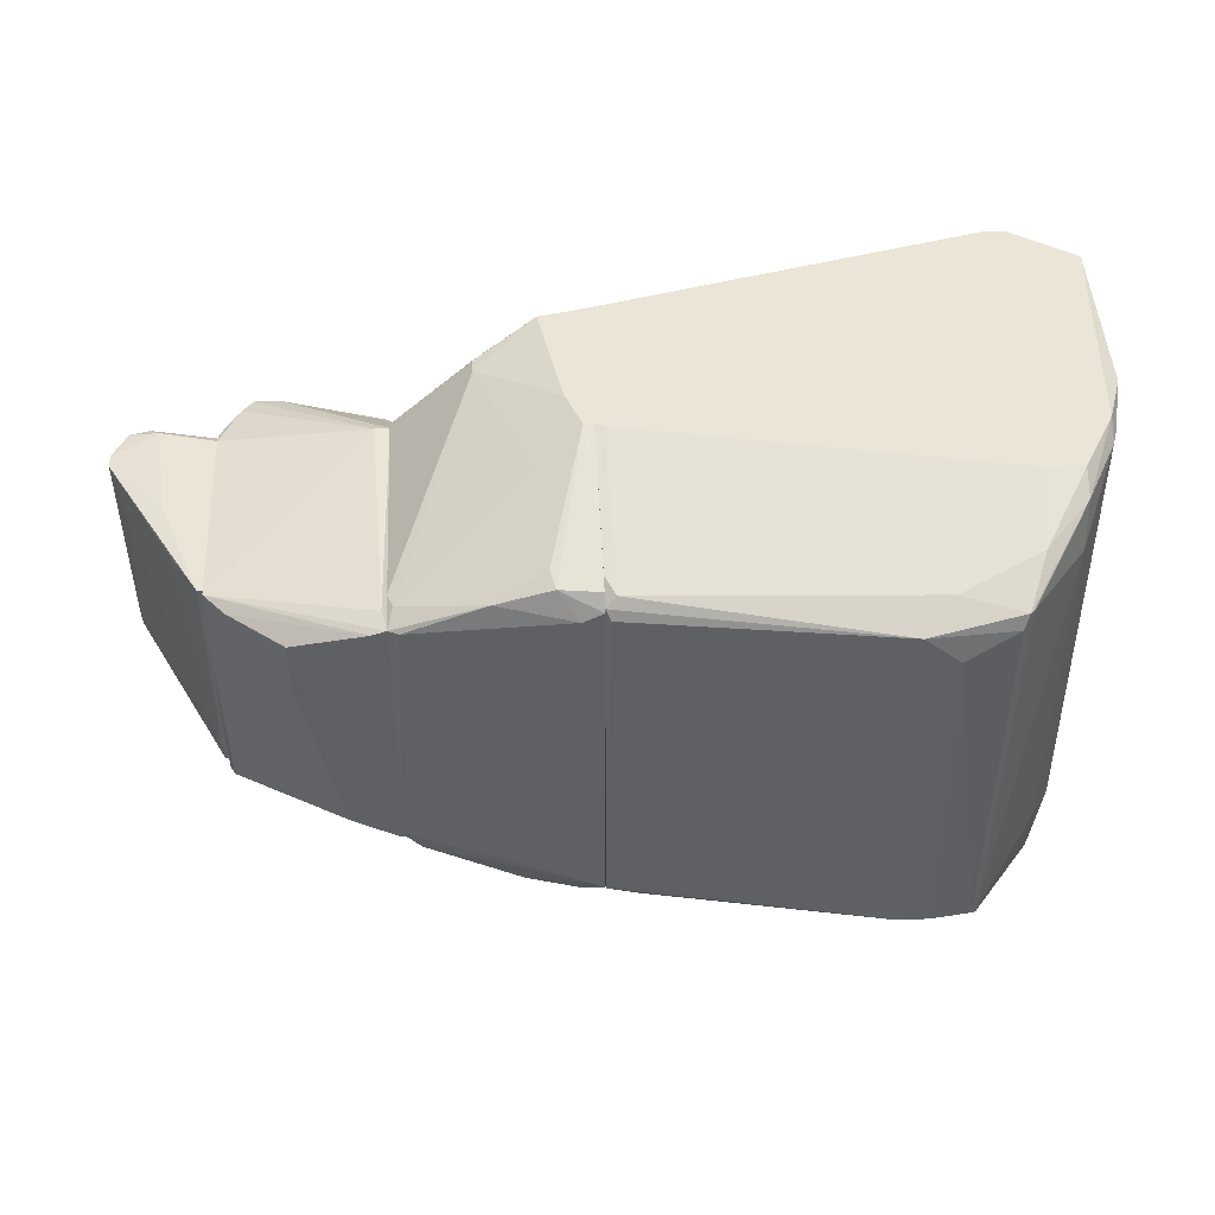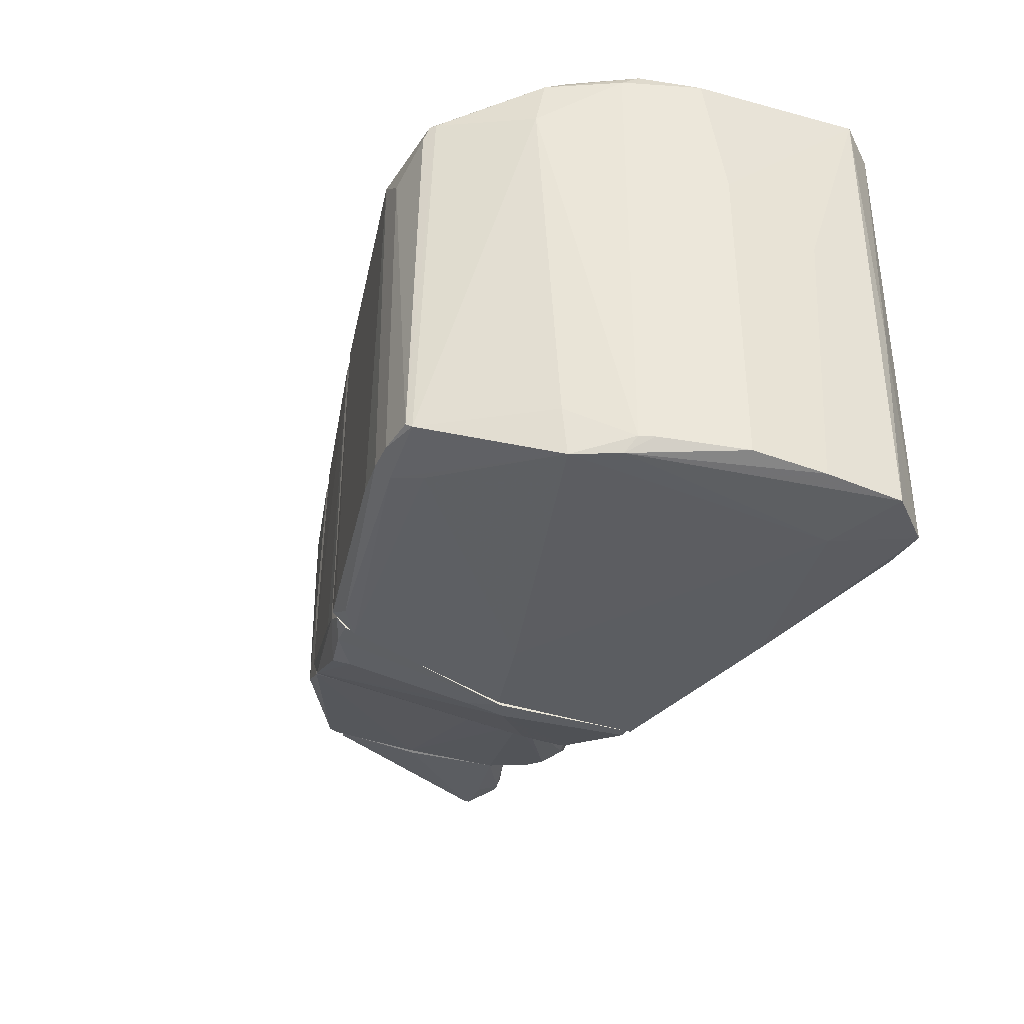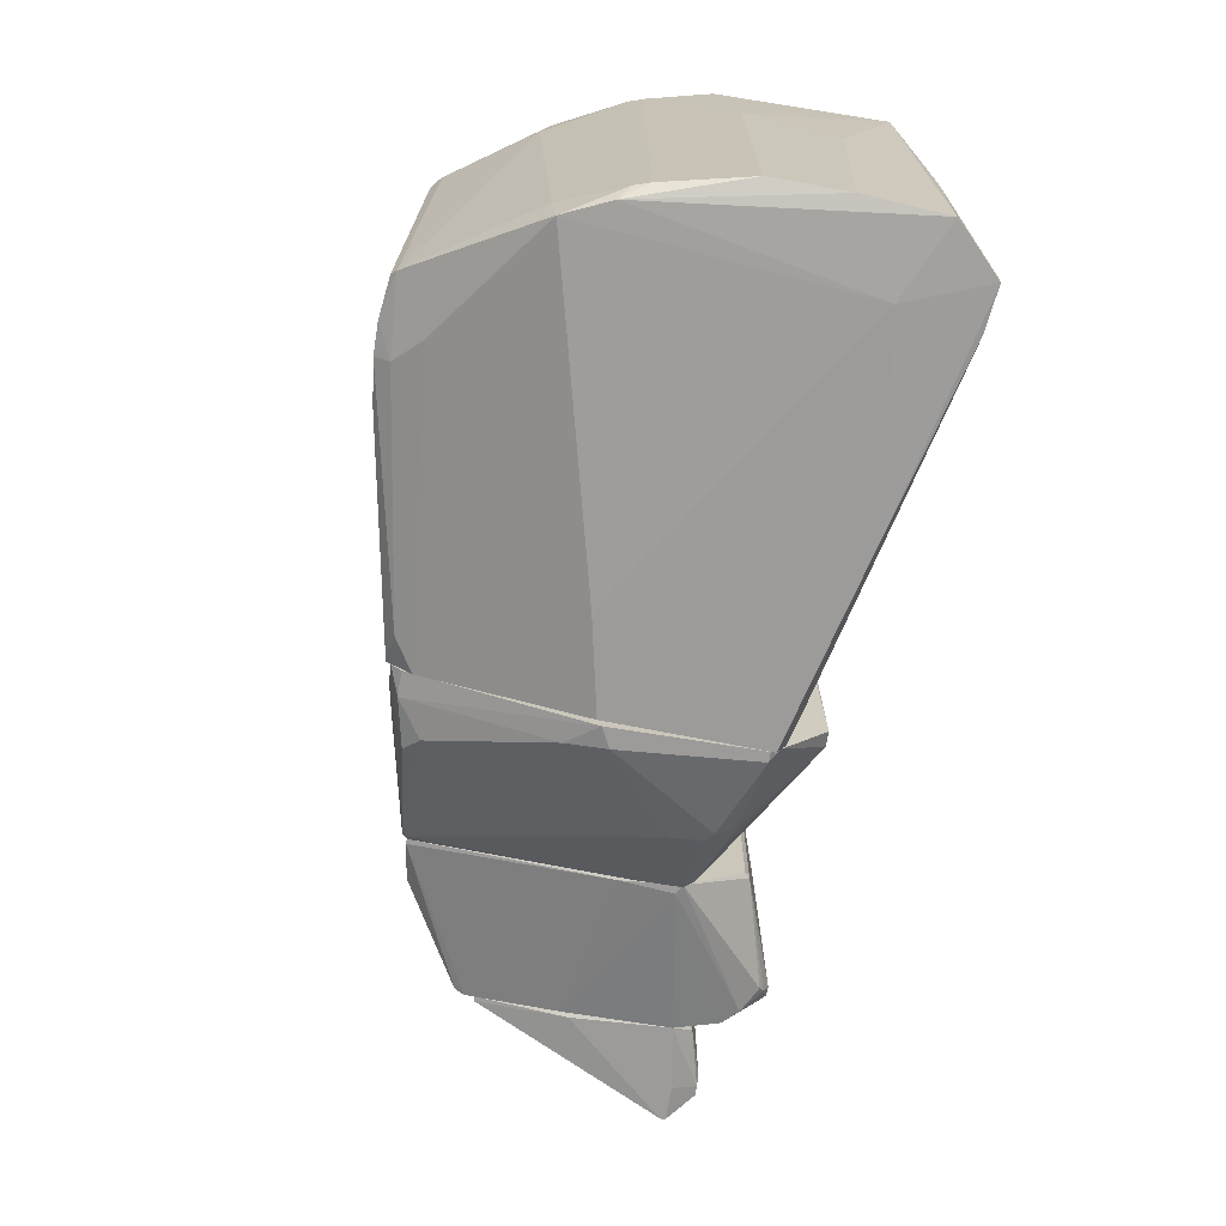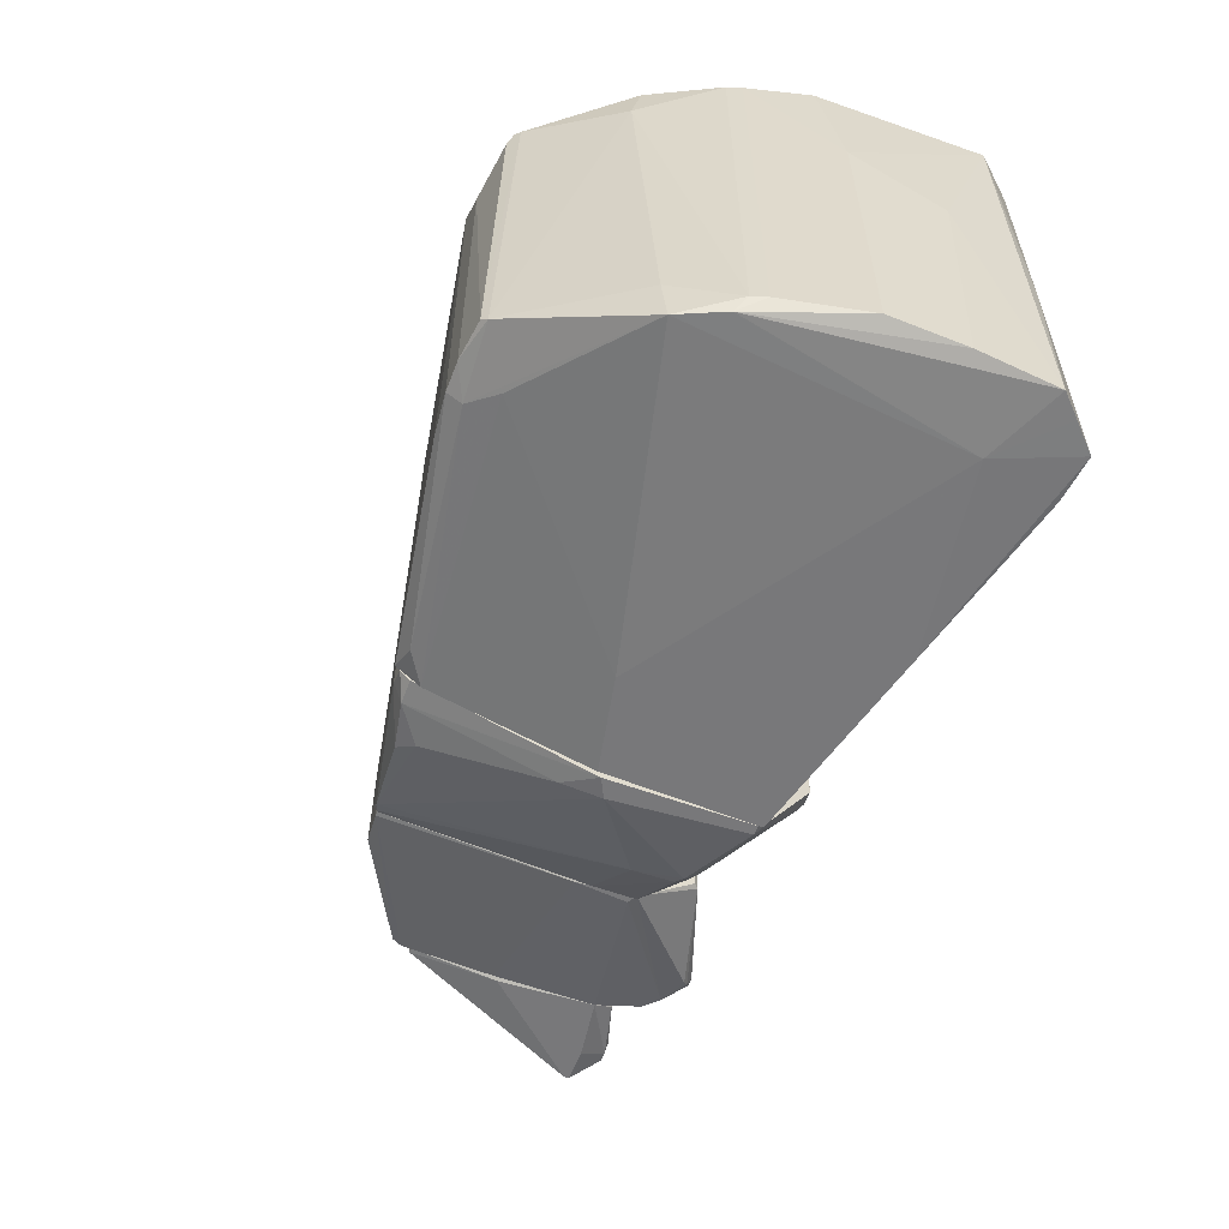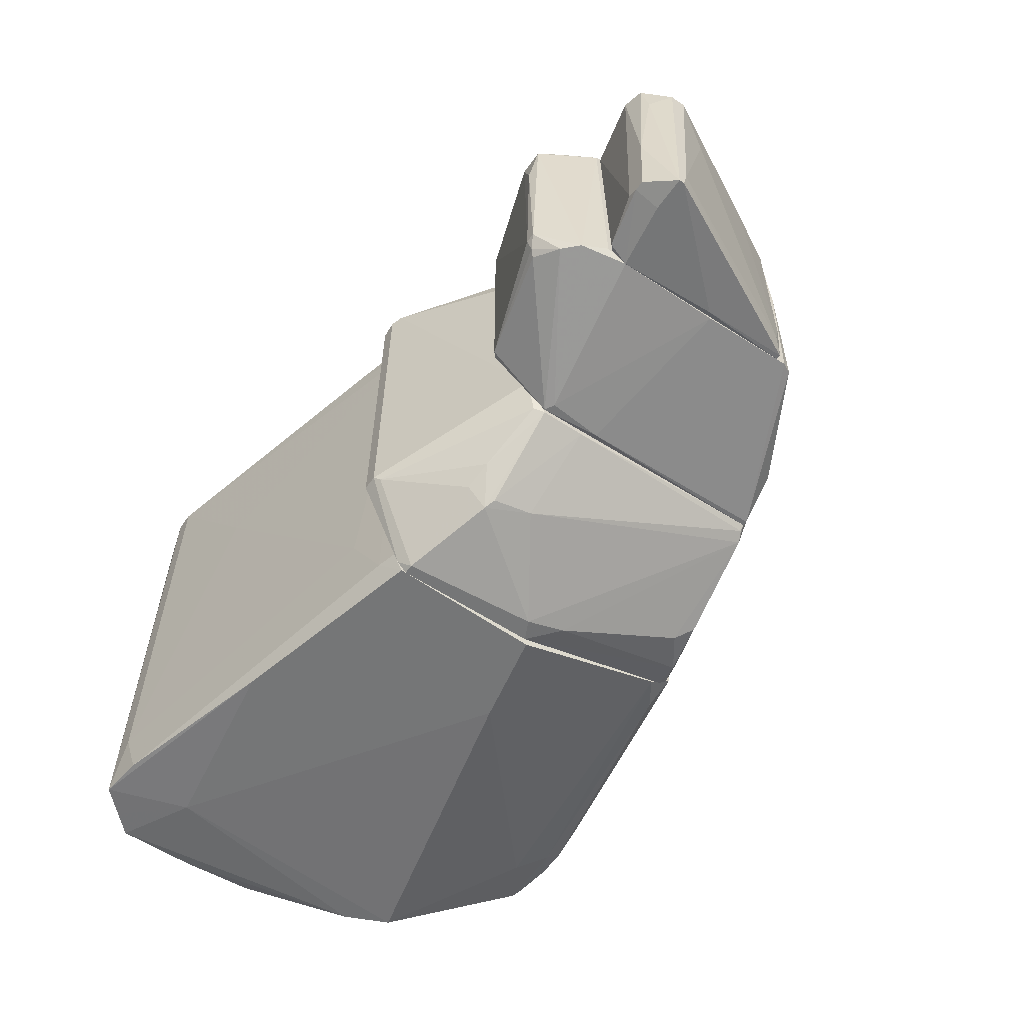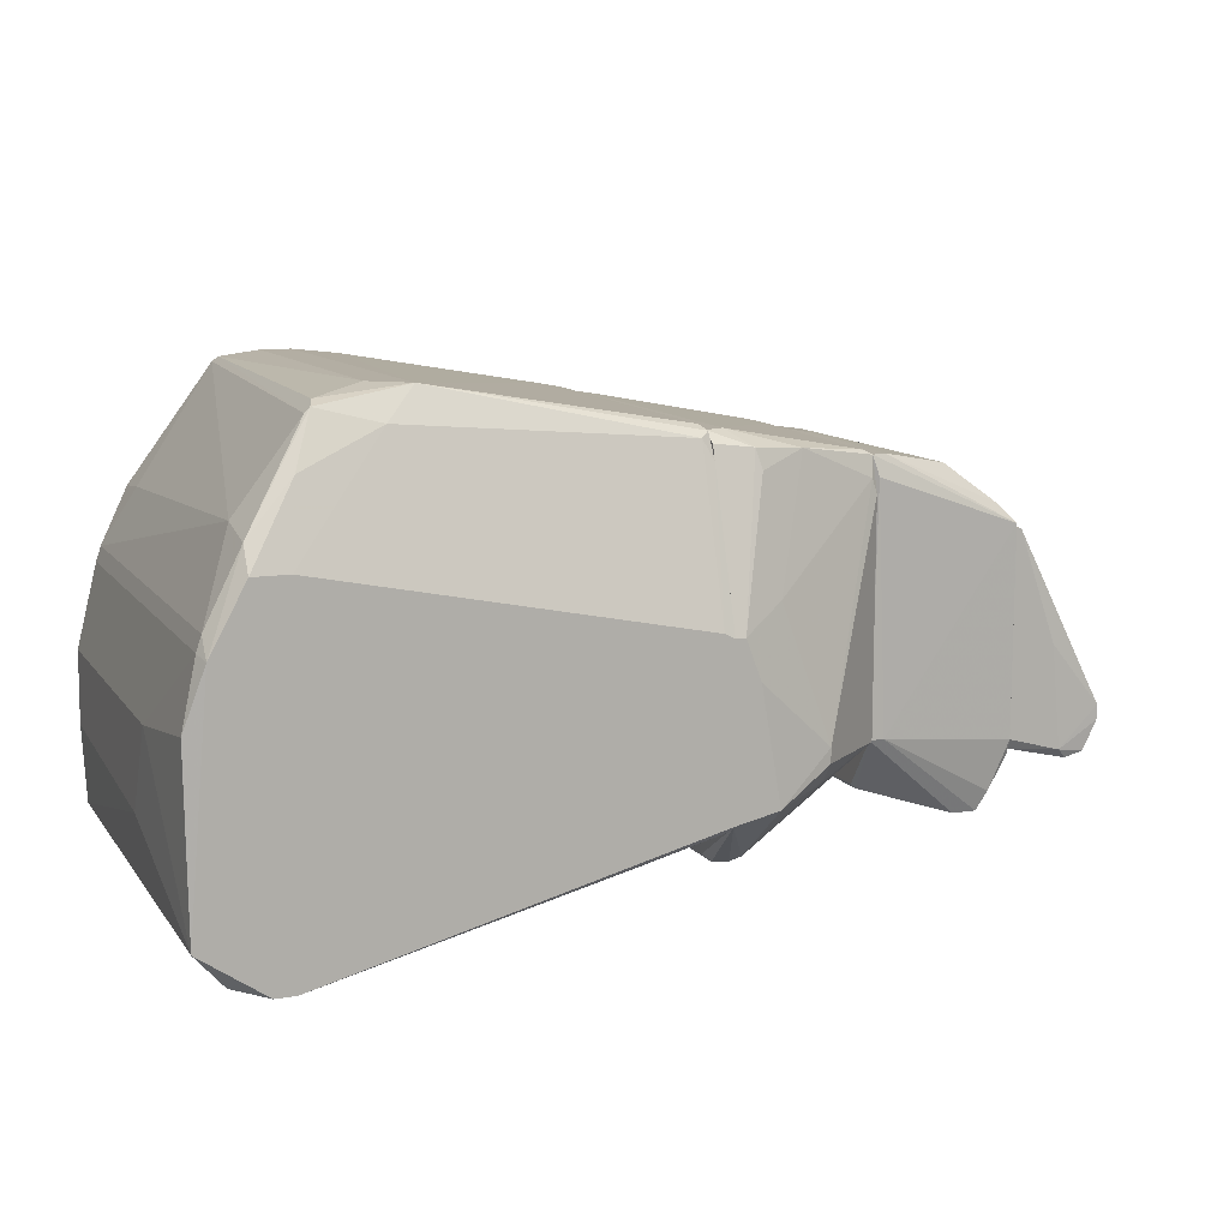
<metadata>
{"format":"obj","ext":"obj","renderer":"f3d","projection":"perspective","resolution":1024,"background":"white","views":[{"elev":44.1,"azim":176.8,"up":"+Z"},{"elev":-35.8,"azim":-112.1,"up":"+Z"},{"elev":-69.7,"azim":-99.4,"up":"+Z"},{"elev":-57.6,"azim":-110.9,"up":"+Z"},{"elev":-56.7,"azim":55.2,"up":"+Z"},{"elev":11.0,"azim":-21.7,"up":"+Y"}]}
</metadata>
<code>
o convex_0
v 0.0445 0.03733 0.02245
v -0.003561 -0.009034 -0.02731
v -0.00639 -0.00621 -0.02731
v -0.008652 -0.003944 0.02754
v 0.006052 0.04525 -0.02109
v 0.04451 0.002274 -0.02788
v 0.04451 0.00171 0.02697
v -0.002431 0.0328 0.02584
v 0.0445 0.04073 -0.01996
v -0.00526 0.02602 -0.02731
v 0.0151 0.04582 0.02075
v 0.000961 -0.009034 0.02754
v -0.009215 0.01359 -0.02618
v 0.04394 0.0198 -0.02788
v 0.04337 0.0215 0.02754
v -0.00639 0.02263 0.02754
v 0.04224 0.000577 -0.02561
v 0.004921 0.04412 0.02188
v 0.04394 0.04072 0.01962
v 0.01397 0.04582 -0.02109
v -0.002999 0.03111 -0.02731
v -0.008652 0.01585 0.02641
v -0.008652 -0.003944 -0.02731
v 0.04337 0.000577 0.02188
v 0.001529 0.02998 0.02754
v -0.000169 1.9e-05 -0.02788
v -0.002431 0.03394 0.02018
v -0.00639 0.02489 -0.02561
v 0.001529 -0.008465 -0.02731
v 0.0445 0.0379 -0.02222
v -0.00526 -0.007901 0.02641
v -0.006953 0.02319 0.02584
v -0.009215 0.003406 0.004913
v 0.01171 0.04242 0.02301
v 0.04451 0.002274 0.02754
v 0.01114 0.04129 -0.02335
v 0.01905 0.04525 -0.02052
v 0.01114 0.04582 0.01735
v -0.009215 0.01359 0.01114
v 0.0134 -0.006204 0.01171
v 0.005489 0.04468 -0.02165
v 0.04337 0.03959 0.02188
v 0.03319 0.02206 -0.02788
v -0.002999 0.03167 -0.02165
v 0.04451 0.001146 -0.02561
v -0.009215 0.005103 -0.02674
v -0.007521 -0.00564 -0.00412
v -0.0013 -0.009034 0.02754
v 0.03772 -0.000551 -0.01769
v 0.02131 -0.00338 -0.02788
v 0.04167 0.04129 -0.01939
v 0.04451 0.02093 0.02754
v 0.00266 0.03846 0.02471
v 0.005489 0.04468 0.02018
v -0.000732 -0.009034 -0.02109
v -0.00639 0.02489 0.02584
v 0.03545 -0.00112 0.02584
v 0.04111 0.04016 -0.02165
v -0.006953 0.02319 -0.02561
v 0.0445 0.04016 0.02075
v 0.004353 0.04355 0.02188
v 0.01057 0.04582 -0.02109
v -0.002431 0.02998 0.02754
v 0.01397 0.04412 -0.02222
f 41 62 64
f 4 12 15
f 4 15 16
f 4 16 22
f 16 15 25
f 2 3 26
f 14 6 26
f 10 21 26
f 3 23 26
f 23 10 26
f 21 10 28
f 9 6 30
f 6 14 30
f 22 16 32
f 23 4 33
f 11 18 34
f 25 15 34
f 7 6 35
f 12 7 35
f 15 12 35
f 30 14 36
f 20 11 37
f 9 20 37
f 11 20 38
f 4 22 39
f 32 13 39
f 22 32 39
f 33 4 39
f 13 33 39
f 24 12 40
f 15 1 42
f 11 34 42
f 34 15 42
f 14 26 43
f 26 21 43
f 36 14 43
f 21 36 43
f 21 28 44
f 28 27 44
f 27 41 44
f 41 21 44
f 6 7 45
f 17 6 45
f 7 24 45
f 24 17 45
f 13 10 46
f 10 23 46
f 33 13 46
f 23 33 46
f 3 2 47
f 23 3 47
f 4 23 47
f 2 31 47
f 31 4 47
f 2 12 48
f 12 4 48
f 31 2 48
f 4 31 48
f 17 24 49
f 29 17 49
f 24 40 49
f 6 17 50
f 2 26 50
f 26 6 50
f 29 2 50
f 17 29 50
f 19 9 51
f 11 19 51
f 9 37 51
f 37 11 51
f 6 9 52
f 1 15 52
f 35 6 52
f 15 35 52
f 18 8 53
f 34 18 53
f 25 34 53
f 5 18 54
f 18 11 54
f 38 5 54
f 11 38 54
f 12 2 55
f 2 29 55
f 40 12 55
f 29 49 55
f 49 40 55
f 16 8 56
f 8 27 56
f 27 28 56
f 32 16 56
f 28 32 56
f 7 12 57
f 24 7 57
f 12 24 57
f 20 9 58
f 9 30 58
f 10 13 59
f 28 10 59
f 13 32 59
f 32 28 59
f 9 19 60
f 19 11 60
f 42 1 60
f 11 42 60
f 1 52 60
f 52 9 60
f 8 18 61
f 18 5 61
f 27 8 61
f 5 41 61
f 41 27 61
f 5 38 62
f 38 20 62
f 41 5 62
f 8 16 63
f 16 25 63
f 53 8 63
f 25 53 63
f 36 21 64
f 30 36 64
f 21 41 64
f 20 58 64
f 58 30 64
f 62 20 64
o convex_1
v 0.04451 0.04016 0.02018
v 0.04564 -0.003949 -0.01769
v 0.04733 -0.003949 -0.01769
v 0.04733 0.03903 -0.02165
v 0.06543 0.006237 0.01622
v 0.06543 0.0362 -0.01544
v 0.04451 0.002273 0.02754
v 0.06543 0.0362 0.01509
v 0.06543 0.007364 -0.01713
v 0.04451 0.01923 -0.02788
v 0.0479 -0.003949 0.01905
v 0.04451 0.002838 -0.02788
v 0.04733 0.01642 0.02754
v 0.04451 0.04016 -0.02052
v 0.05638 0.006798 0.02471
v 0.05638 0.006798 -0.02448
v 0.06543 0.005101 -0.01261
v 0.04903 0.03846 0.02188
v 0.06543 0.03676 -0.0143
v 0.04677 0.01811 -0.02788
v 0.04451 0.02093 0.02754
v 0.04677 0.04016 0.01905
v 0.06543 0.03224 0.01622
v 0.05299 0.03789 -0.02109
v 0.06543 0.005101 0.01283
v 0.0496 0.003408 0.02754
v 0.04564 -0.003383 0.01735
v 0.04677 0.04016 -0.01939
v 0.06373 0.03676 -0.01656
v 0.05525 0.003974 -0.02279
v 0.0643 0.03676 0.01509
v 0.05695 0.01132 -0.02392
v 0.05525 0.03789 0.01962
v 0.04903 -0.003383 0.01962
v 0.04564 0.002838 -0.02788
v 0.04564 0.02093 0.02754
v 0.04451 0.001142 0.01679
v 0.04451 0.03903 0.02188
v 0.05638 0.008495 0.02471
v 0.06486 0.006237 -0.01656
v 0.06543 0.01245 -0.01713
v 0.05129 0.0362 -0.02222
v 0.04451 0.001707 -0.02674
v 0.05638 0.004535 0.02301
v 0.0462 -0.003949 0.01849
v 0.05525 0.006237 -0.02505
v 0.06486 0.03394 0.01622
v 0.04451 0.03903 -0.02165
v 0.05016 0.0396 -0.01826
v 0.06486 0.0362 -0.016
v 0.05073 0.02376 0.02471
v 0.0479 -0.003383 -0.01826
v 0.0496 0.0362 0.02245
v 0.05808 0.004535 -0.02109
v 0.04733 0.02262 -0.02674
v 0.06543 0.03676 -0.01035
f 113 86 120
f 69 70 72
f 70 69 73
f 71 65 74
f 66 67 75
f 71 74 76
f 74 65 78
f 73 69 81
f 75 67 81
f 72 70 83
f 76 74 84
f 65 71 85
f 71 77 85
f 78 65 86
f 65 82 86
f 69 72 87
f 79 69 87
f 81 69 89
f 77 71 90
f 68 78 92
f 78 86 92
f 88 68 92
f 88 92 93
f 83 70 93
f 84 93 96
f 86 82 97
f 72 95 97
f 95 86 97
f 71 75 98
f 75 81 98
f 89 69 98
f 81 89 98
f 90 71 98
f 76 84 99
f 85 77 100
f 71 76 101
f 66 91 101
f 91 71 101
f 82 65 102
f 65 85 102
f 85 100 102
f 100 82 102
f 79 87 103
f 77 90 103
f 90 79 103
f 81 67 104
f 73 81 104
f 70 73 105
f 73 80 105
f 80 96 105
f 68 88 106
f 88 93 106
f 67 66 107
f 99 67 107
f 76 99 107
f 66 101 107
f 101 76 107
f 69 79 108
f 79 90 108
f 98 69 108
f 90 98 108
f 66 75 109
f 75 71 109
f 91 66 109
f 71 91 109
f 80 73 110
f 96 80 110
f 84 96 110
f 99 84 110
f 94 99 110
f 87 72 111
f 72 97 111
f 103 87 111
f 68 74 112
f 78 68 112
f 74 78 112
f 92 86 113
f 93 92 113
f 83 93 113
f 93 70 114
f 96 93 114
f 70 105 114
f 105 96 114
f 100 77 115
f 77 103 115
f 111 97 115
f 103 111 115
f 67 99 116
f 99 94 116
f 104 67 116
f 97 82 117
f 82 100 117
f 100 115 117
f 115 97 117
f 73 104 118
f 110 73 118
f 94 110 118
f 116 94 118
f 104 116 118
f 74 68 119
f 84 74 119
f 93 84 119
f 68 106 119
f 106 93 119
f 72 83 120
f 95 72 120
f 86 95 120
f 83 113 120
o convex_2
v 0.079 -0.003945 -0.01148
v 0.06599 0.03393 0.01566
v 0.08409 0.02772 0.01283
v 0.06599 0.0362 -0.01544
v 0.06543 0.000579 0.01171
v 0.08409 0.02772 -0.01261
v 0.08409 0.002273 0.01227
v 0.06543 0.007367 -0.01657
v 0.08409 0.005107 -0.01317
v 0.07561 0.0345 0.01171
v 0.0807 -0.003945 0.0117
v 0.06543 0.006231 0.01566
v 0.06599 1.3e-05 -0.01148
v 0.06543 0.0362 0.0151
v 0.07108 0.03563 -0.01317
v 0.08296 1.3e-05 -0.01261
v 0.07787 -0.003945 0.0117
v 0.06543 0.0362 -0.01544
v 0.08296 0.02942 -0.01035
v 0.08409 0.003971 0.01283
v 0.06599 0.01415 -0.01657
v 0.079 -0.004515 -0.01035
v 0.06713 0.006231 0.01566
v 0.06599 1.3e-05 0.01171
v 0.08409 0.01697 -0.01317
v 0.07844 0.03281 0.003785
v 0.08013 -0.004515 -0.01035
v 0.06713 0.0362 0.01453
v 0.06543 0.000579 -0.01148
v 0.08183 0.02998 0.01227
v 0.08409 0.002843 -0.01204
v 0.07844 -0.003379 -0.01204
v 0.06656 0.007933 -0.01657
v 0.08353 0.02884 -0.01261
v 0.06826 0.0362 -0.004694
v 0.08126 -0.001681 -0.01261
v 0.08183 -0.001681 0.01227
v 0.07957 -0.004515 0.006612
v 0.08409 0.02828 0.003785
v 0.07561 0.0345 0.00605
v 0.07844 0.03281 0.009442
f 159 139 161
f 126 123 127
f 126 127 129
f 128 125 132
f 122 123 134
f 132 122 134
f 128 132 134
f 127 131 136
f 131 132 137
f 134 124 138
f 128 134 138
f 127 123 140
f 138 124 141
f 128 138 141
f 133 121 142
f 123 122 143
f 122 132 143
f 132 131 143
f 140 123 143
f 132 125 144
f 125 133 144
f 137 132 144
f 133 142 144
f 142 137 144
f 124 126 145
f 126 129 145
f 141 124 145
f 136 131 147
f 142 121 147
f 134 123 148
f 124 134 148
f 125 128 149
f 133 125 149
f 128 133 149
f 148 123 150
f 130 148 150
f 129 127 151
f 136 129 151
f 127 136 151
f 121 133 152
f 133 128 152
f 129 136 153
f 128 141 153
f 145 129 153
f 141 145 153
f 126 124 154
f 124 135 154
f 135 139 154
f 135 124 155
f 130 135 155
f 148 130 155
f 124 148 155
f 147 121 156
f 136 147 156
f 121 152 156
f 152 128 156
f 128 153 156
f 153 136 156
f 131 127 157
f 127 140 157
f 143 131 157
f 140 143 157
f 131 137 158
f 137 142 158
f 147 131 158
f 142 147 158
f 123 126 159
f 150 123 159
f 126 154 159
f 154 139 159
f 135 130 160
f 139 135 160
f 130 146 160
f 146 139 160
f 146 130 161
f 139 146 161
f 130 150 161
f 150 159 161
o convex_3
v 0.09144 0.00397 -0.01318
v 0.08466 0.02715 0.01284
v 0.08409 0.02715 0.01284
v 0.09144 0.001141 0.01227
v 0.08409 0.003404 -0.01204
v 0.08409 0.02659 -0.01261
v 0.0954 0.006796 0.01227
v 0.08409 0.002839 0.01227
v 0.0954 0.004535 -0.01318
v 0.09144 0.001141 -0.01204
v 0.08522 0.02602 -0.009783
v 0.0937 0.001708 0.01227
v 0.08409 0.0051 -0.01318
v 0.09031 0.002274 0.01284
v 0.0937 0.01019 0.007179
v 0.09314 0.001141 -0.003562
v 0.09031 0.001141 -0.01148
v 0.08409 0.00397 0.01284
v 0.0954 0.0051 -0.01091
v 0.0954 0.0051 0.01227
v 0.08466 0.01641 -0.01318
v 0.0954 0.00397 -0.01318
v 0.08466 0.002839 -0.01204
v 0.08466 0.02659 -0.01261
v 0.08805 0.02093 0.01227
v 0.08466 0.02715 -0.006388
v 0.09257 0.001141 -0.01204
v 0.09427 0.002274 0.008312
v 0.08918 0.01415 0.01284
f 175 168 190
f 166 164 167
f 164 166 169
f 166 167 174
f 170 162 174
f 162 171 174
f 163 164 175
f 169 165 175
f 165 173 175
f 165 171 177
f 173 165 177
f 165 169 178
f 171 165 178
f 164 169 179
f 175 164 179
f 169 175 179
f 168 170 180
f 176 168 180
f 172 176 180
f 170 168 181
f 168 175 181
f 175 173 181
f 174 167 182
f 170 174 182
f 162 170 183
f 171 162 183
f 170 181 183
f 169 166 184
f 166 174 184
f 174 171 184
f 178 169 184
f 171 178 184
f 180 170 185
f 172 180 185
f 182 167 185
f 170 182 185
f 163 168 186
f 168 176 186
f 186 176 187
f 164 163 187
f 167 164 187
f 176 172 187
f 185 167 187
f 172 185 187
f 163 186 187
f 177 171 188
f 171 183 188
f 183 177 188
f 173 177 189
f 181 173 189
f 177 183 189
f 183 181 189
f 168 163 190
f 163 175 190

</code>
